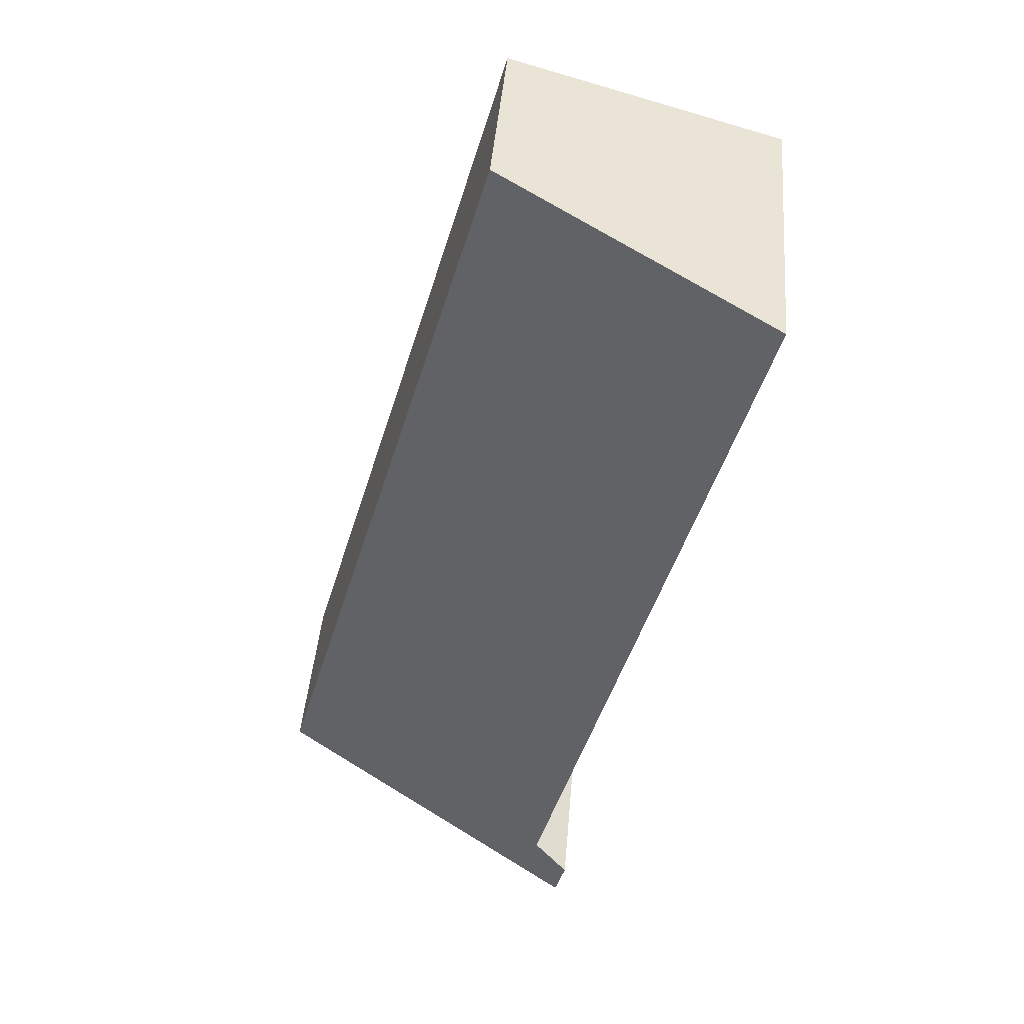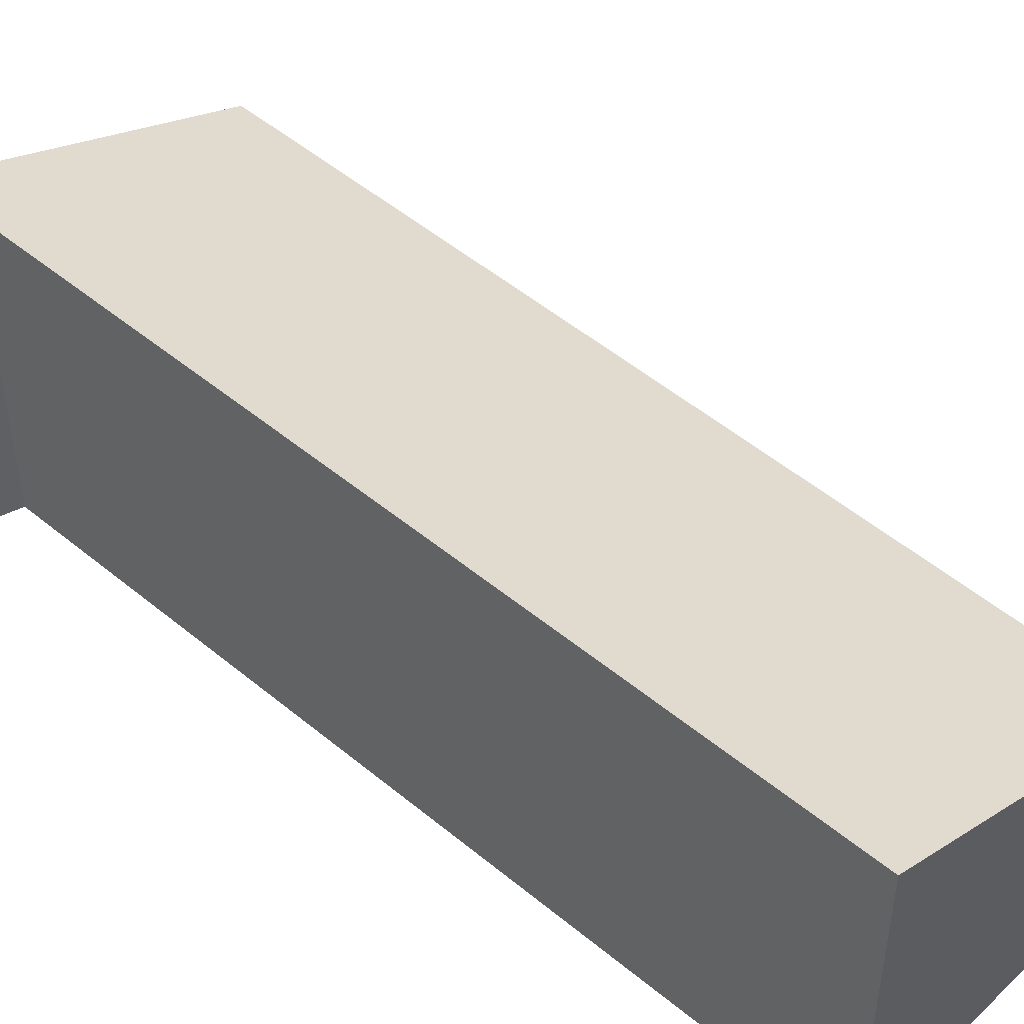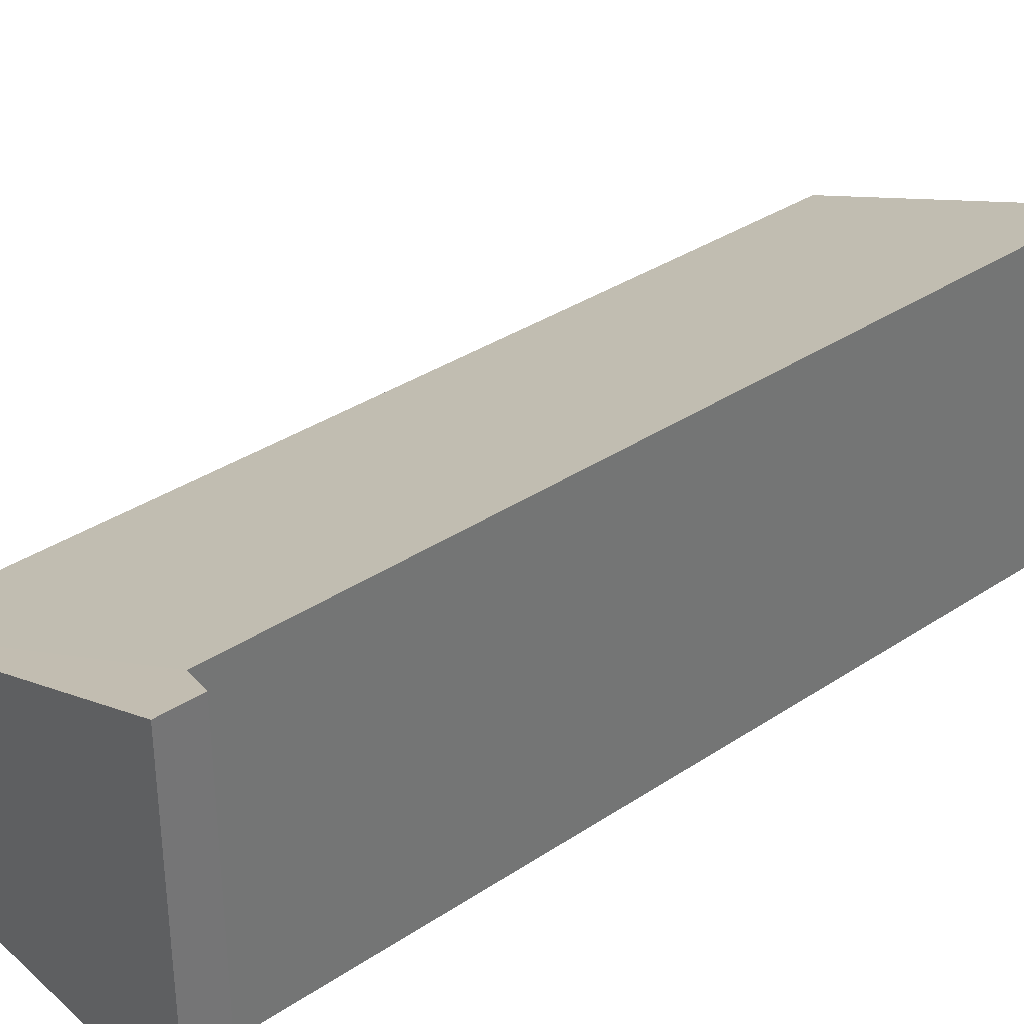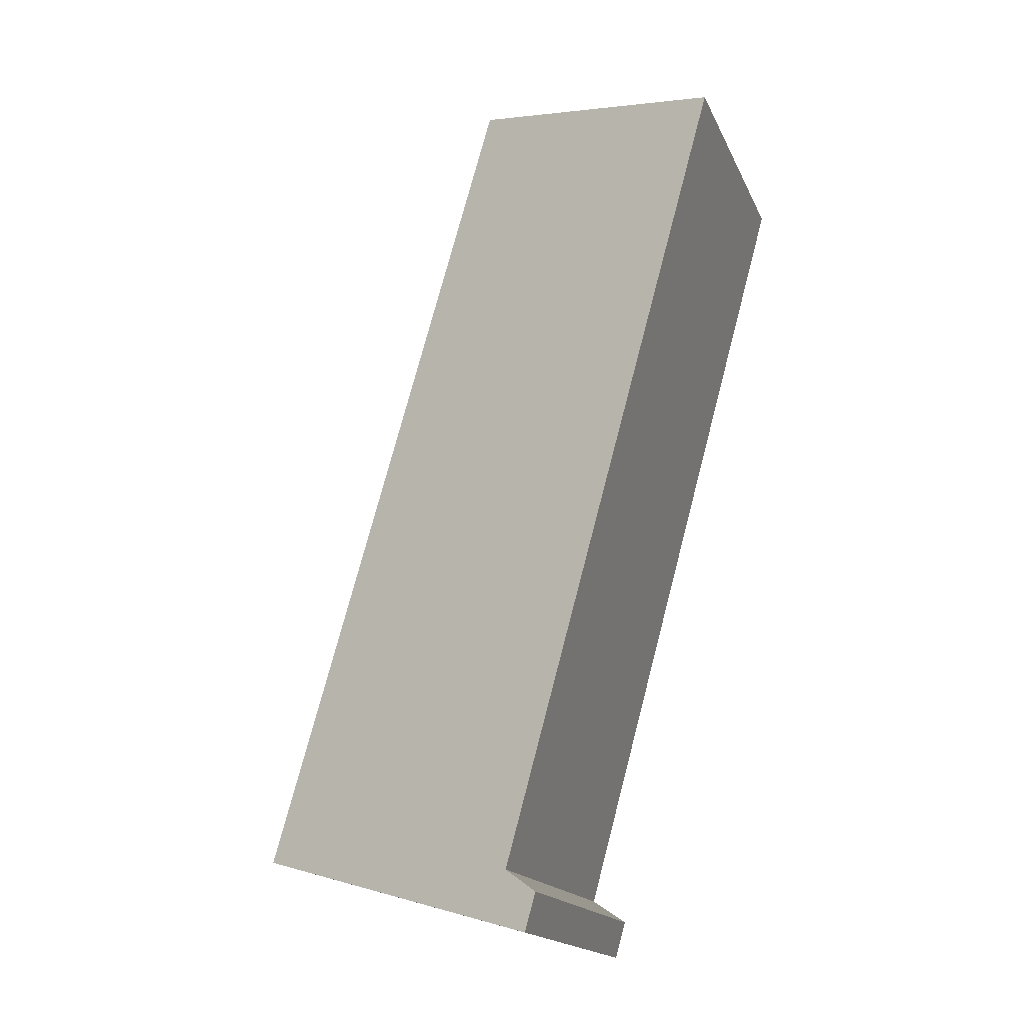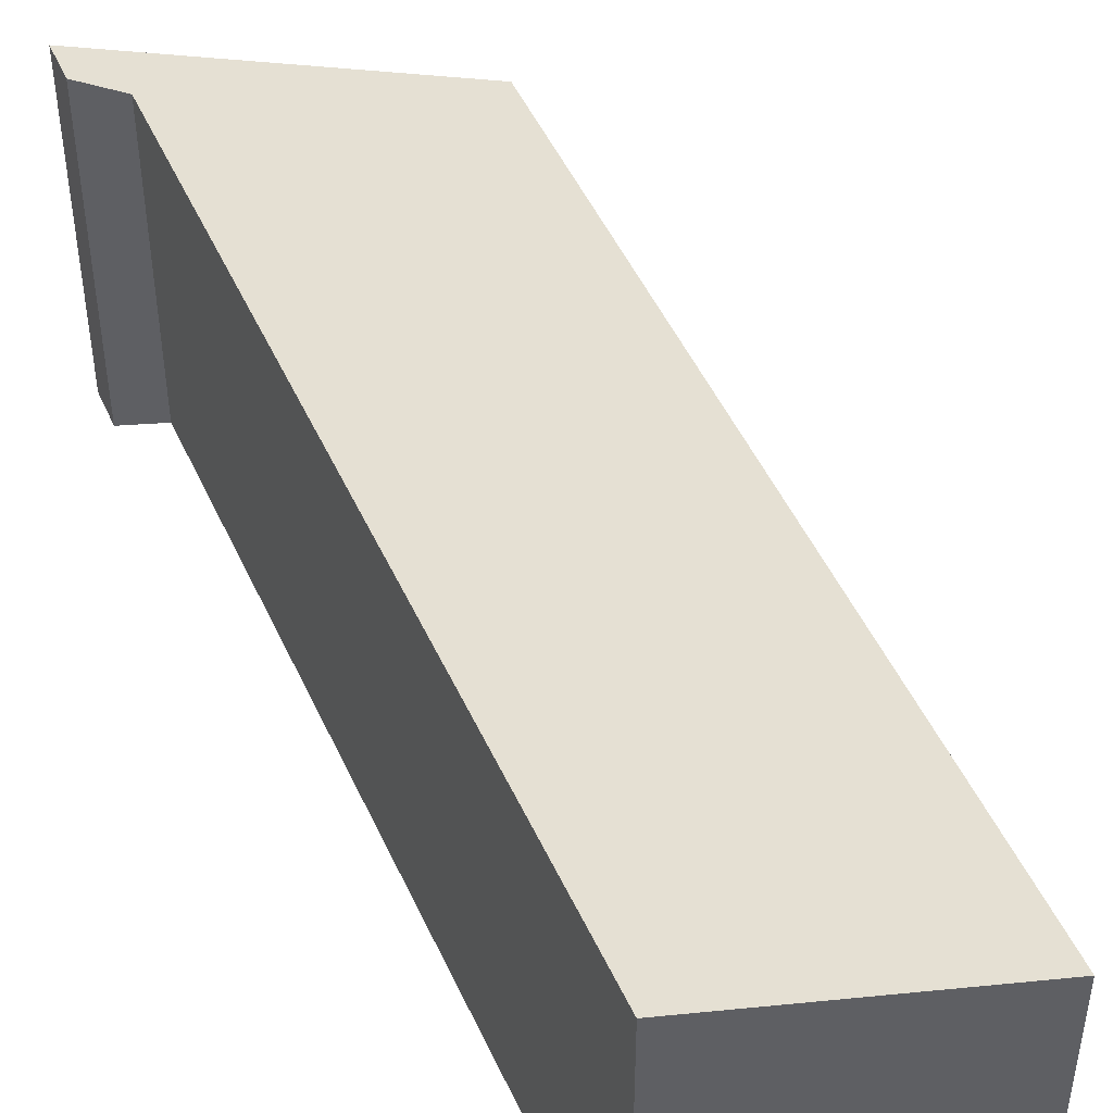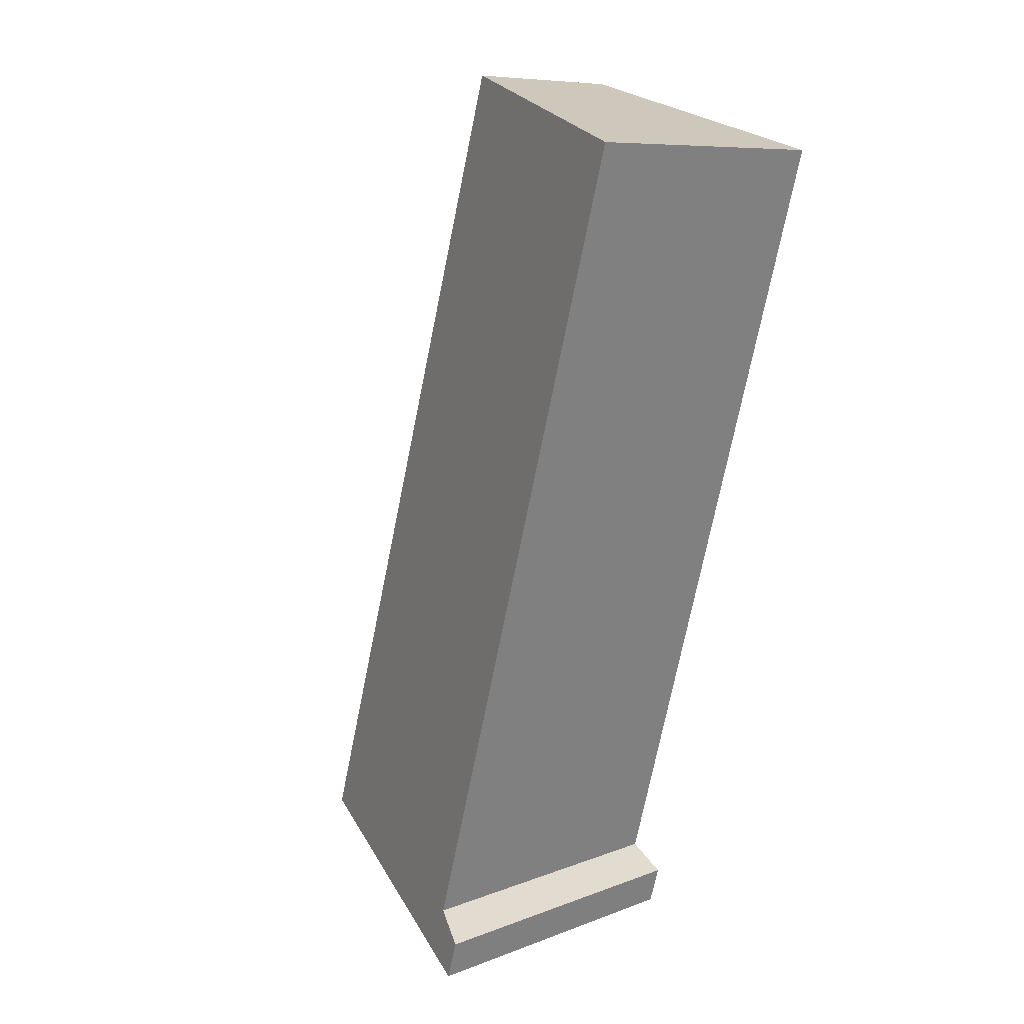
<metadata>
{"format":"obj","ext":"obj","renderer":"f3d","projection":"perspective","resolution":1024,"background":"white","views":[{"elev":44.7,"azim":-175.2,"up":"+Z"},{"elev":48.7,"azim":-62.6,"up":"+Y"},{"elev":35.9,"azim":-146.5,"up":"+Y"},{"elev":-17.0,"azim":-162.0,"up":"+Z"},{"elev":47.0,"azim":-38.9,"up":"+Y"},{"elev":8.5,"azim":-136.0,"up":"+Z"}]}
</metadata>
<code>
v  2.542 1.748 0.728
v  1.993 2.862 -7.277
v  0 2.827 1.731e-16
v  4.75 1.748 -6.987
v  1.77 3.012 -7.84
v  1.672 3.012 -7.495
v  1.672 4.589e-16 -7.495
v  1.993 4.456e-16 -7.277
v  0 0 0
v  1.77 4.801e-16 -7.84
v  2.542 -4.458e-17 0.728
v  4.75 4.278e-16 -6.987
g defaultobject
f 1 2 3
f 2 1 4
f 2 4 5
f 5 6 2
f 7 2 6
f 2 7 8
f 8 3 2
f 3 8 9
f 10 6 5
f 6 10 7
f 9 1 3
f 1 9 11
f 11 4 1
f 4 11 12
f 4 10 5
f 10 4 12
f 11 9 12
f 8 12 9
f 10 12 8
f 7 10 8

</code>
